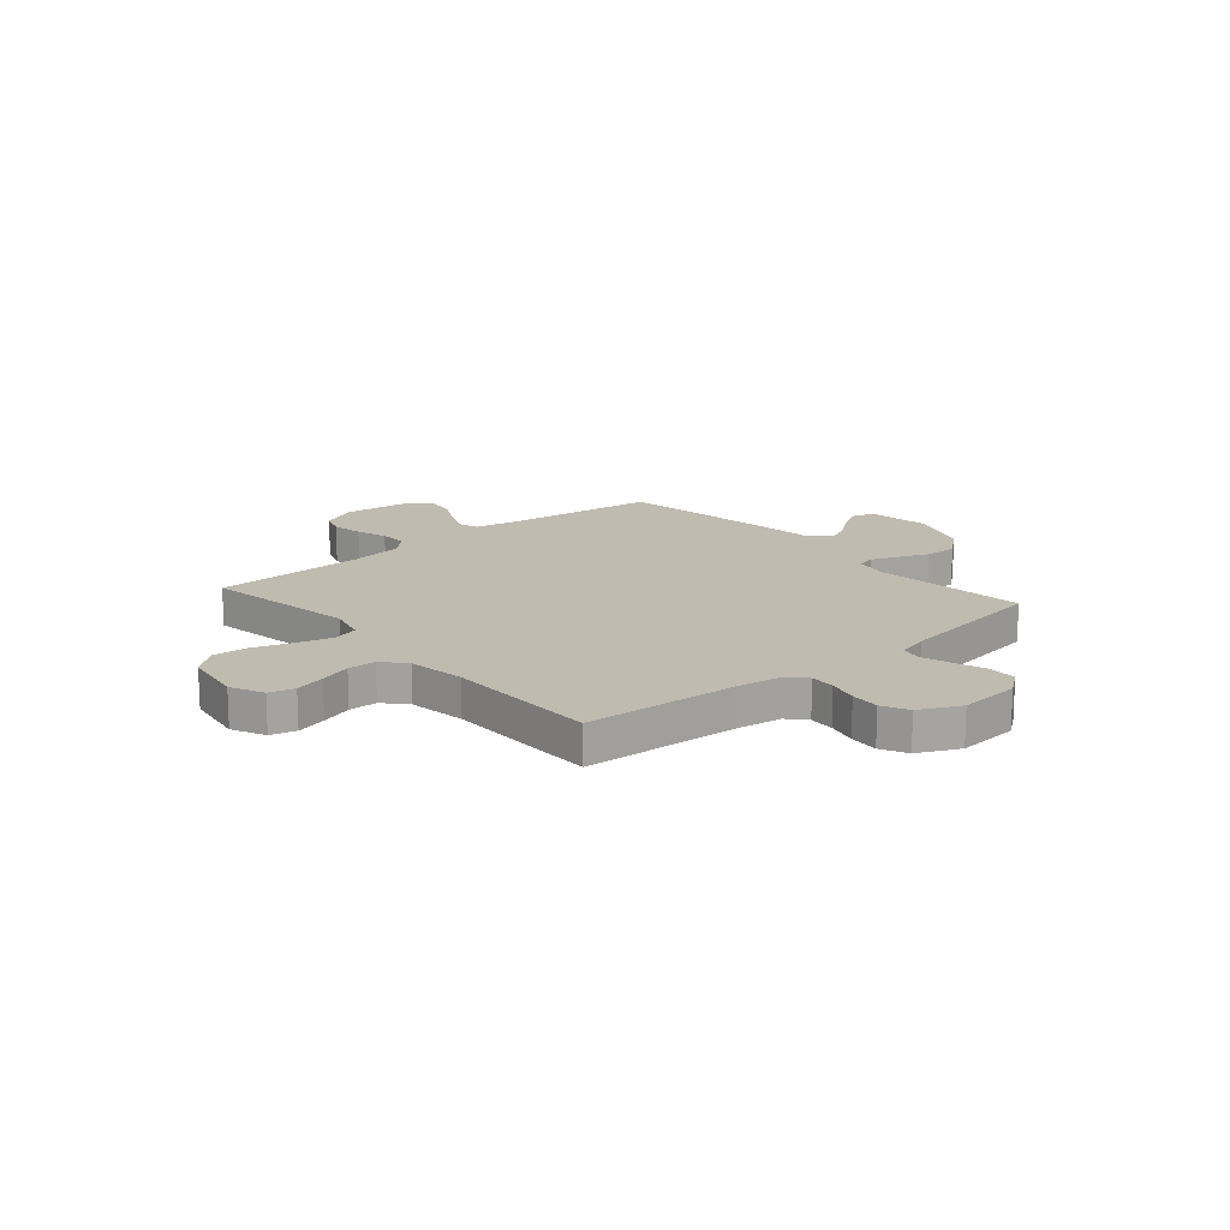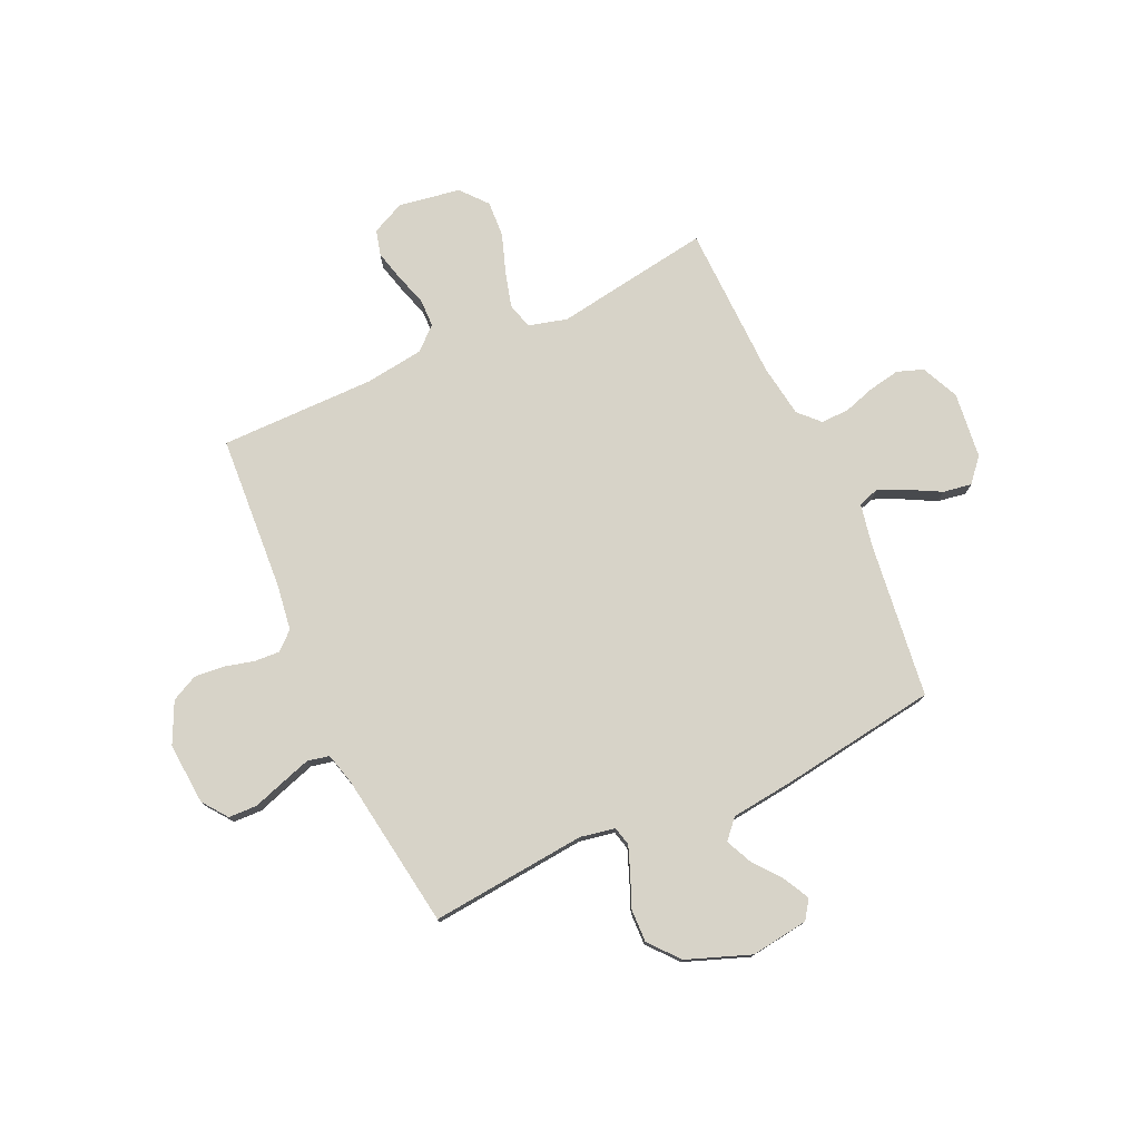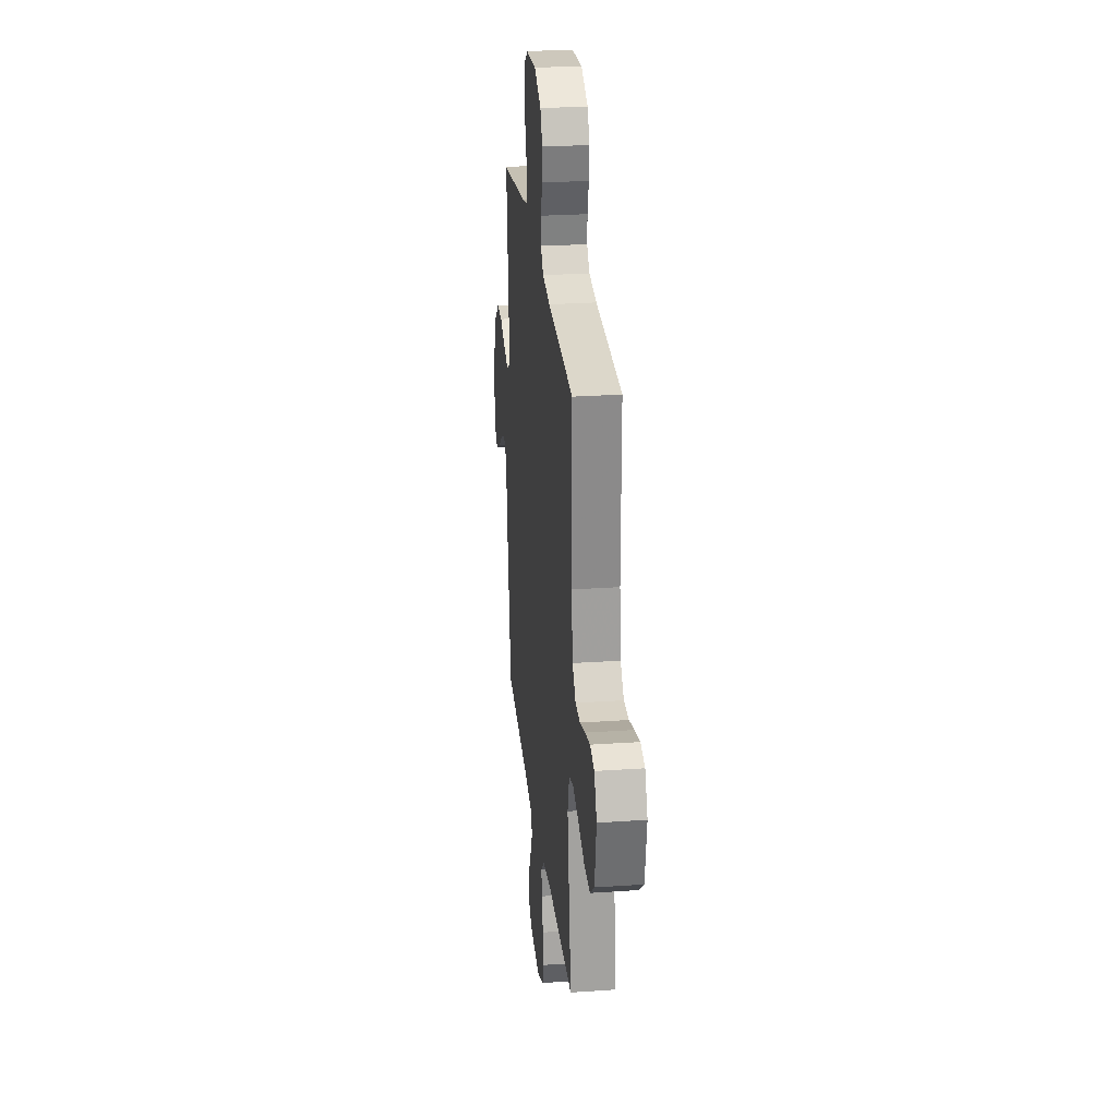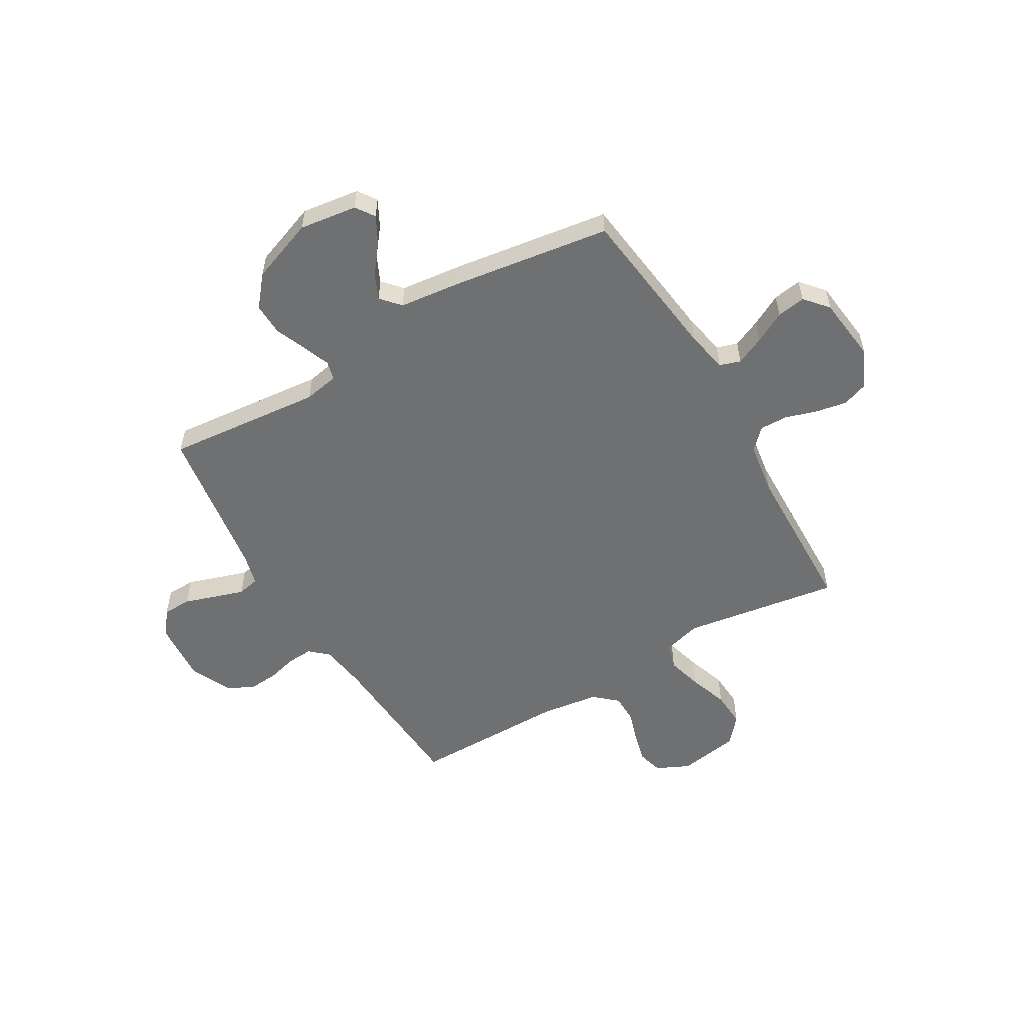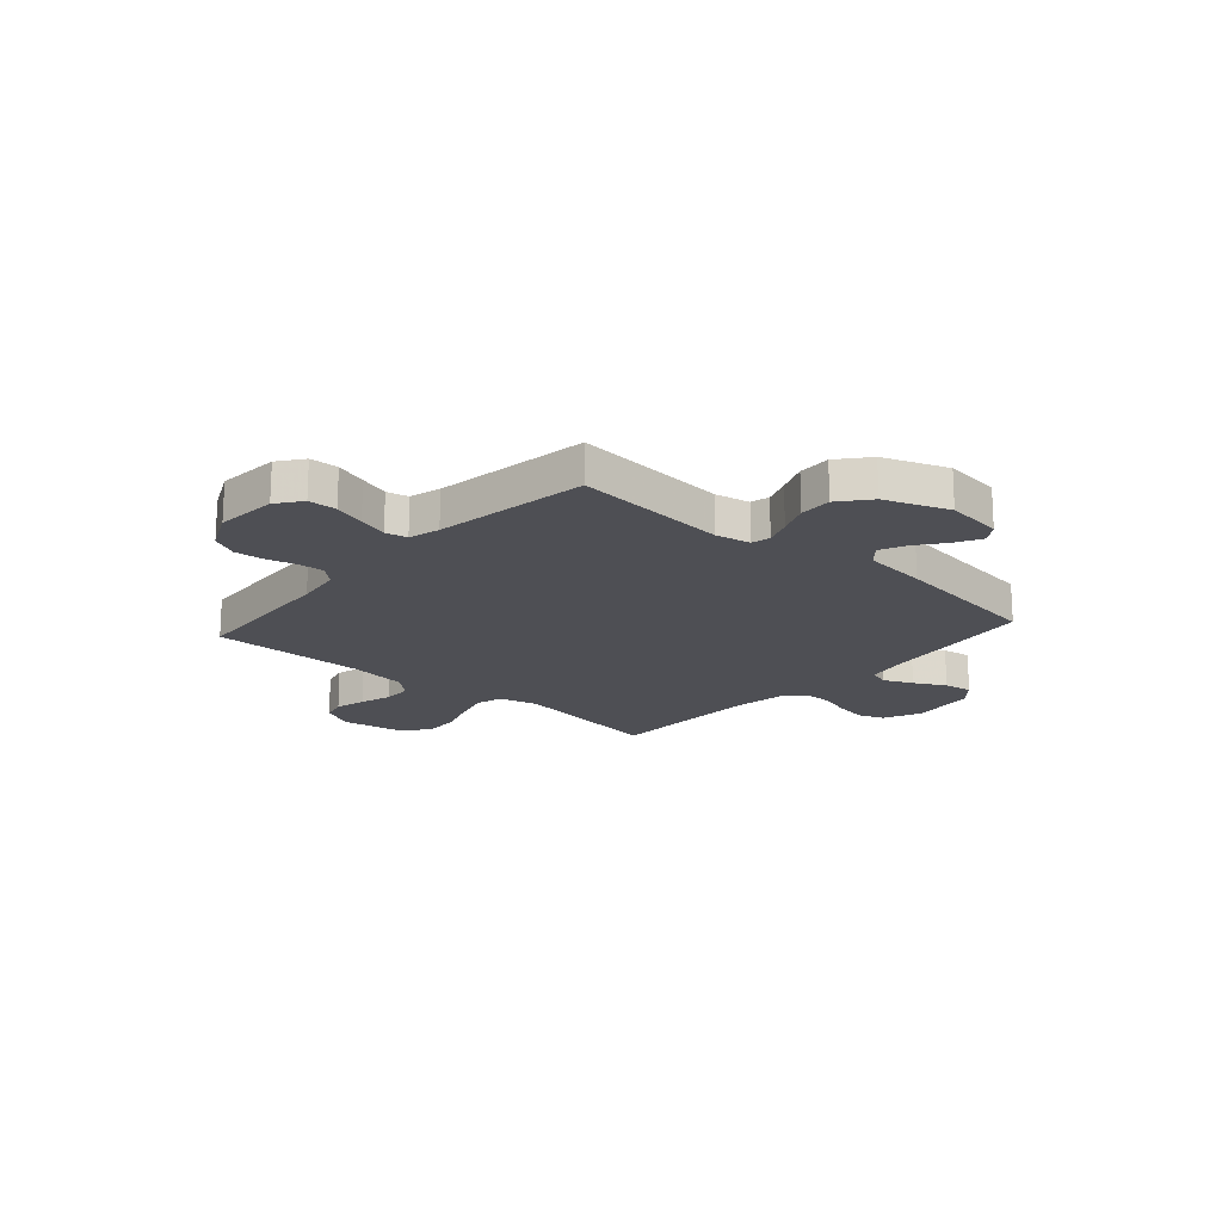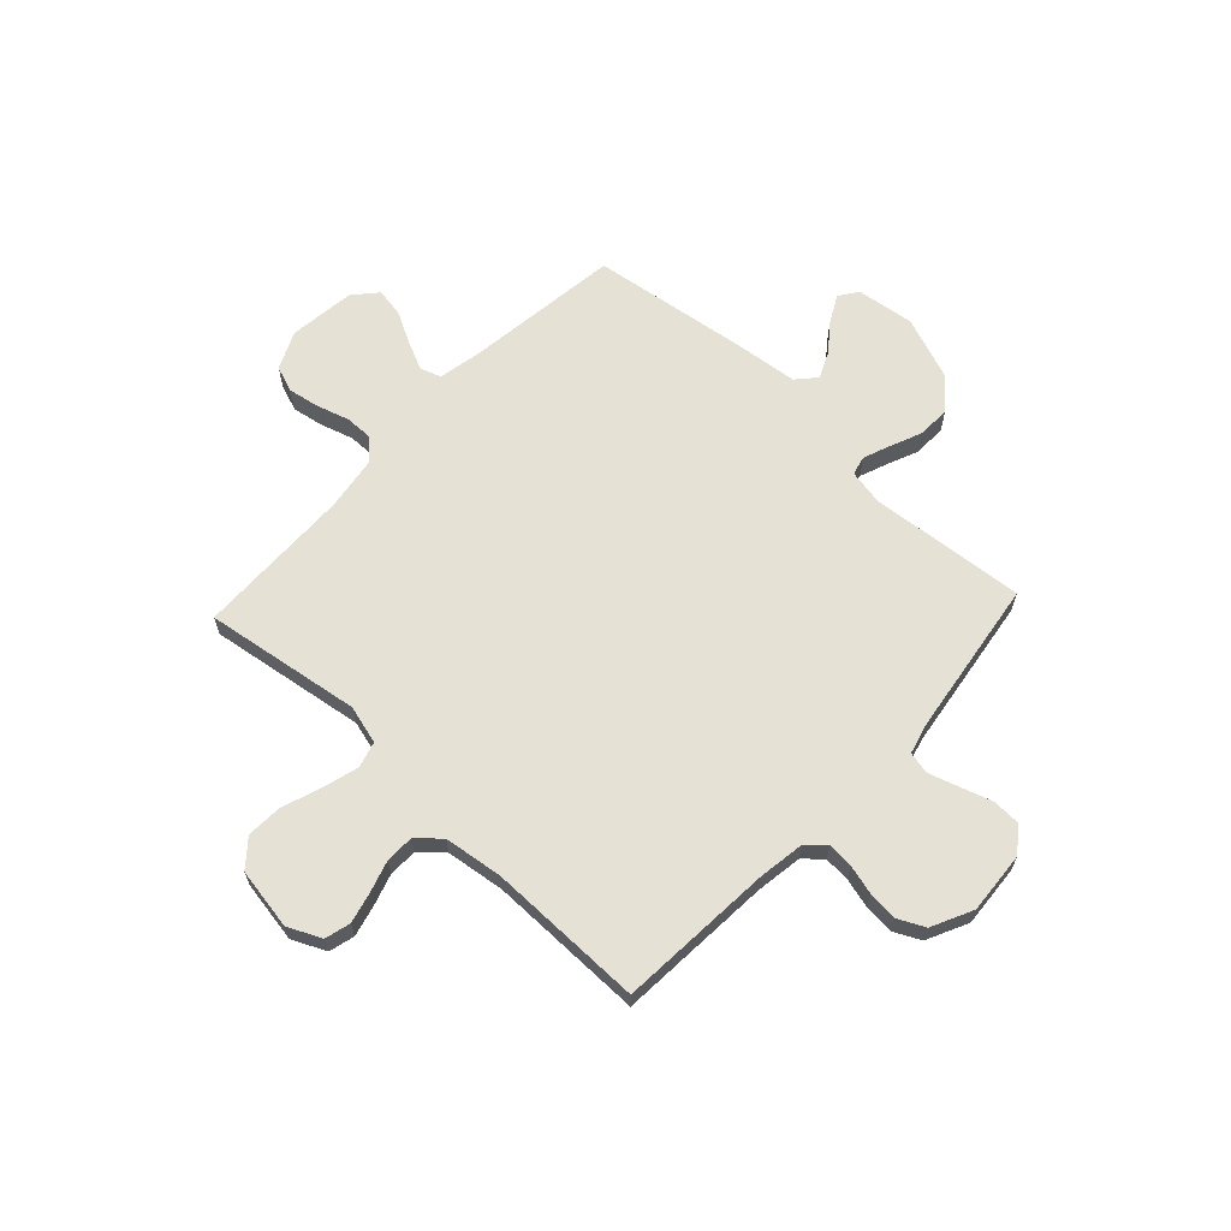
<metadata>
{"format":"obj","ext":"obj","renderer":"f3d","projection":"perspective","resolution":1024,"background":"white","views":[{"elev":16.2,"azim":-40.9,"up":"+Y"},{"elev":76.9,"azim":65.3,"up":"+Y"},{"elev":26.6,"azim":-96.2,"up":"+Z"},{"elev":-54.8,"azim":120.3,"up":"+Y"},{"elev":-18.4,"azim":48.5,"up":"+Y"},{"elev":64.9,"azim":-46.9,"up":"+Y"}]}
</metadata>
<code>
v -0.5 0.07 -0.5
v -0.454 0.07 -0.2
v -0.474 0.07 -0.126
v -0.524 0.07 -0.112
v -0.592 0.07 -0.131
v -0.667 0.07 -0.157
v -0.736 0.07 -0.161
v -0.787 0.07 -0.118
v -0.807 0.07 0
v -0.777 0.07 0.064
v -0.728 0.07 0.077
v -0.669 0.07 0.062
v -0.608 0.07 0.043
v -0.553 0.07 0.044
v -0.514 0.07 0.088
v -0.499 0.07 0.2
v -0.5 0.07 0.5
v -0.2 0.07 0.52
v -0.112 0.07 0.533
v -0.081 0.07 0.568
v -0.084 0.07 0.617
v -0.099 0.07 0.674
v -0.104 0.07 0.731
v -0.079 0.07 0.782
v 0 0.07 0.82
v 0.119 0.07 0.811
v 0.167 0.07 0.775
v 0.169 0.07 0.72
v 0.149 0.07 0.659
v 0.131 0.07 0.602
v 0.14 0.07 0.56
v 0.2 0.07 0.544
v 0.5 0.07 0.5
v 0.472 0.07 0.2
v 0.485 0.07 0.133
v 0.521 0.07 0.124
v 0.573 0.07 0.144
v 0.633 0.07 0.169
v 0.696 0.07 0.171
v 0.754 0.07 0.123
v 0.8 0.07 0
v 0.785 0.07 -0.111
v 0.749 0.07 -0.136
v 0.698 0.07 -0.109
v 0.644 0.07 -0.067
v 0.594 0.07 -0.044
v 0.557 0.07 -0.077
v 0.543 0.07 -0.2
v 0.5 0.07 -0.5
v 0.2 0.07 -0.538
v 0.119 0.07 -0.554
v 0.106 0.07 -0.594
v 0.131 0.07 -0.649
v 0.163 0.07 -0.709
v 0.172 0.07 -0.764
v 0.127 0.07 -0.803
v 0 0.07 -0.818
v -0.072 0.07 -0.785
v -0.09 0.07 -0.735
v -0.079 0.07 -0.675
v -0.06 0.07 -0.614
v -0.059 0.07 -0.56
v -0.098 0.07 -0.522
v -0.2 0.07 -0.507
v -0.5 0 -0.5
v -0.454 0 -0.2
v -0.474 0 -0.126
v -0.524 0 -0.112
v -0.592 0 -0.131
v -0.667 0 -0.157
v -0.736 0 -0.161
v -0.787 0 -0.118
v -0.807 0 0
v -0.777 0 0.064
v -0.728 0 0.077
v -0.669 0 0.062
v -0.608 0 0.043
v -0.553 0 0.044
v -0.514 0 0.088
v -0.499 0 0.2
v -0.5 0 0.5
v -0.2 0 0.52
v -0.112 0 0.533
v -0.081 0 0.568
v -0.084 0 0.617
v -0.099 0 0.674
v -0.104 0 0.731
v -0.079 0 0.782
v 0 0 0.82
v 0.119 0 0.811
v 0.167 0 0.775
v 0.169 0 0.72
v 0.149 0 0.659
v 0.131 0 0.602
v 0.14 0 0.56
v 0.2 0 0.544
v 0.5 0 0.5
v 0.472 0 0.2
v 0.485 0 0.133
v 0.521 0 0.124
v 0.573 0 0.144
v 0.633 0 0.169
v 0.696 0 0.171
v 0.754 0 0.123
v 0.8 0 0
v 0.785 0 -0.111
v 0.749 0 -0.136
v 0.698 0 -0.109
v 0.644 0 -0.067
v 0.594 0 -0.044
v 0.557 0 -0.077
v 0.543 0 -0.2
v 0.5 0 -0.5
v 0.2 0 -0.538
v 0.119 0 -0.554
v 0.106 0 -0.594
v 0.131 0 -0.649
v 0.163 0 -0.709
v 0.172 0 -0.764
v 0.127 0 -0.803
v 0 0 -0.818
v -0.072 0 -0.785
v -0.09 0 -0.735
v -0.079 0 -0.675
v -0.06 0 -0.614
v -0.059 0 -0.56
v -0.098 0 -0.522
v -0.2 0 -0.507
f 59 60 61
f 58 59 61
f 57 58 61
f 56 57 61
f 55 56 61
f 54 55 61
f 53 54 61
f 52 53 61 62
f 51 52 62 63
f 47 48 49 50
f 47 50 51 63
f 43 44 45
f 42 43 45
f 41 42 45
f 40 41 45
f 39 40 45
f 38 39 45
f 37 38 45
f 36 37 45 46
f 47 63 64
f 46 47 64
f 36 46 64
f 35 36 64
f 27 28 29
f 26 27 29
f 25 26 29
f 24 25 29
f 23 24 29
f 22 23 29
f 21 22 29
f 20 21 29 30
f 19 20 30 31
f 16 17 18
f 19 31 32
f 18 19 32
f 16 18 32
f 15 16 32
f 11 12 13
f 10 11 13
f 9 10 13
f 8 9 13
f 7 8 13
f 6 7 13
f 5 6 13
f 4 5 13 14
f 32 33 34
f 15 32 34
f 14 15 34
f 4 14 34
f 3 4 34
f 34 35 64
f 3 34 64
f 2 3 64
f 1 2 64
f 125 124 123
f 125 123 122
f 125 122 121
f 125 121 120
f 125 120 119
f 125 119 118
f 125 118 117
f 126 125 117 116
f 127 126 116 115
f 114 113 112 111
f 127 115 114 111
f 109 108 107
f 109 107 106
f 109 106 105
f 109 105 104
f 109 104 103
f 109 103 102
f 109 102 101
f 110 109 101 100
f 128 127 111
f 128 111 110
f 128 110 100
f 128 100 99
f 93 92 91
f 93 91 90
f 93 90 89
f 93 89 88
f 93 88 87
f 93 87 86
f 93 86 85
f 94 93 85 84
f 95 94 84 83
f 82 81 80
f 96 95 83
f 96 83 82
f 96 82 80
f 96 80 79
f 77 76 75
f 77 75 74
f 77 74 73
f 77 73 72
f 77 72 71
f 77 71 70
f 77 70 69
f 78 77 69 68
f 98 97 96
f 98 96 79
f 98 79 78
f 98 78 68
f 98 68 67
f 128 99 98
f 128 98 67
f 128 67 66
f 128 66 65
f 1 65 66 2
f 2 66 67 3
f 3 67 68 4
f 4 68 69 5
f 5 69 70 6
f 6 70 71 7
f 7 71 72 8
f 8 72 73 9
f 9 73 74 10
f 10 74 75 11
f 11 75 76 12
f 12 76 77 13
f 13 77 78 14
f 14 78 79 15
f 15 79 80 16
f 16 80 81 17
f 17 81 82 18
f 18 82 83 19
f 19 83 84 20
f 20 84 85 21
f 21 85 86 22
f 22 86 87 23
f 23 87 88 24
f 24 88 89 25
f 25 89 90 26
f 26 90 91 27
f 27 91 92 28
f 28 92 93 29
f 29 93 94 30
f 30 94 95 31
f 31 95 96 32
f 32 96 97 33
f 33 97 98 34
f 34 98 99 35
f 35 99 100 36
f 36 100 101 37
f 37 101 102 38
f 38 102 103 39
f 39 103 104 40
f 40 104 105 41
f 41 105 106 42
f 42 106 107 43
f 43 107 108 44
f 44 108 109 45
f 45 109 110 46
f 46 110 111 47
f 47 111 112 48
f 48 112 113 49
f 49 113 114 50
f 50 114 115 51
f 51 115 116 52
f 52 116 117 53
f 53 117 118 54
f 54 118 119 55
f 55 119 120 56
f 56 120 121 57
f 57 121 122 58
f 58 122 123 59
f 59 123 124 60
f 60 124 125 61
f 61 125 126 62
f 62 126 127 63
f 63 127 128 64
f 64 128 65 1

</code>
